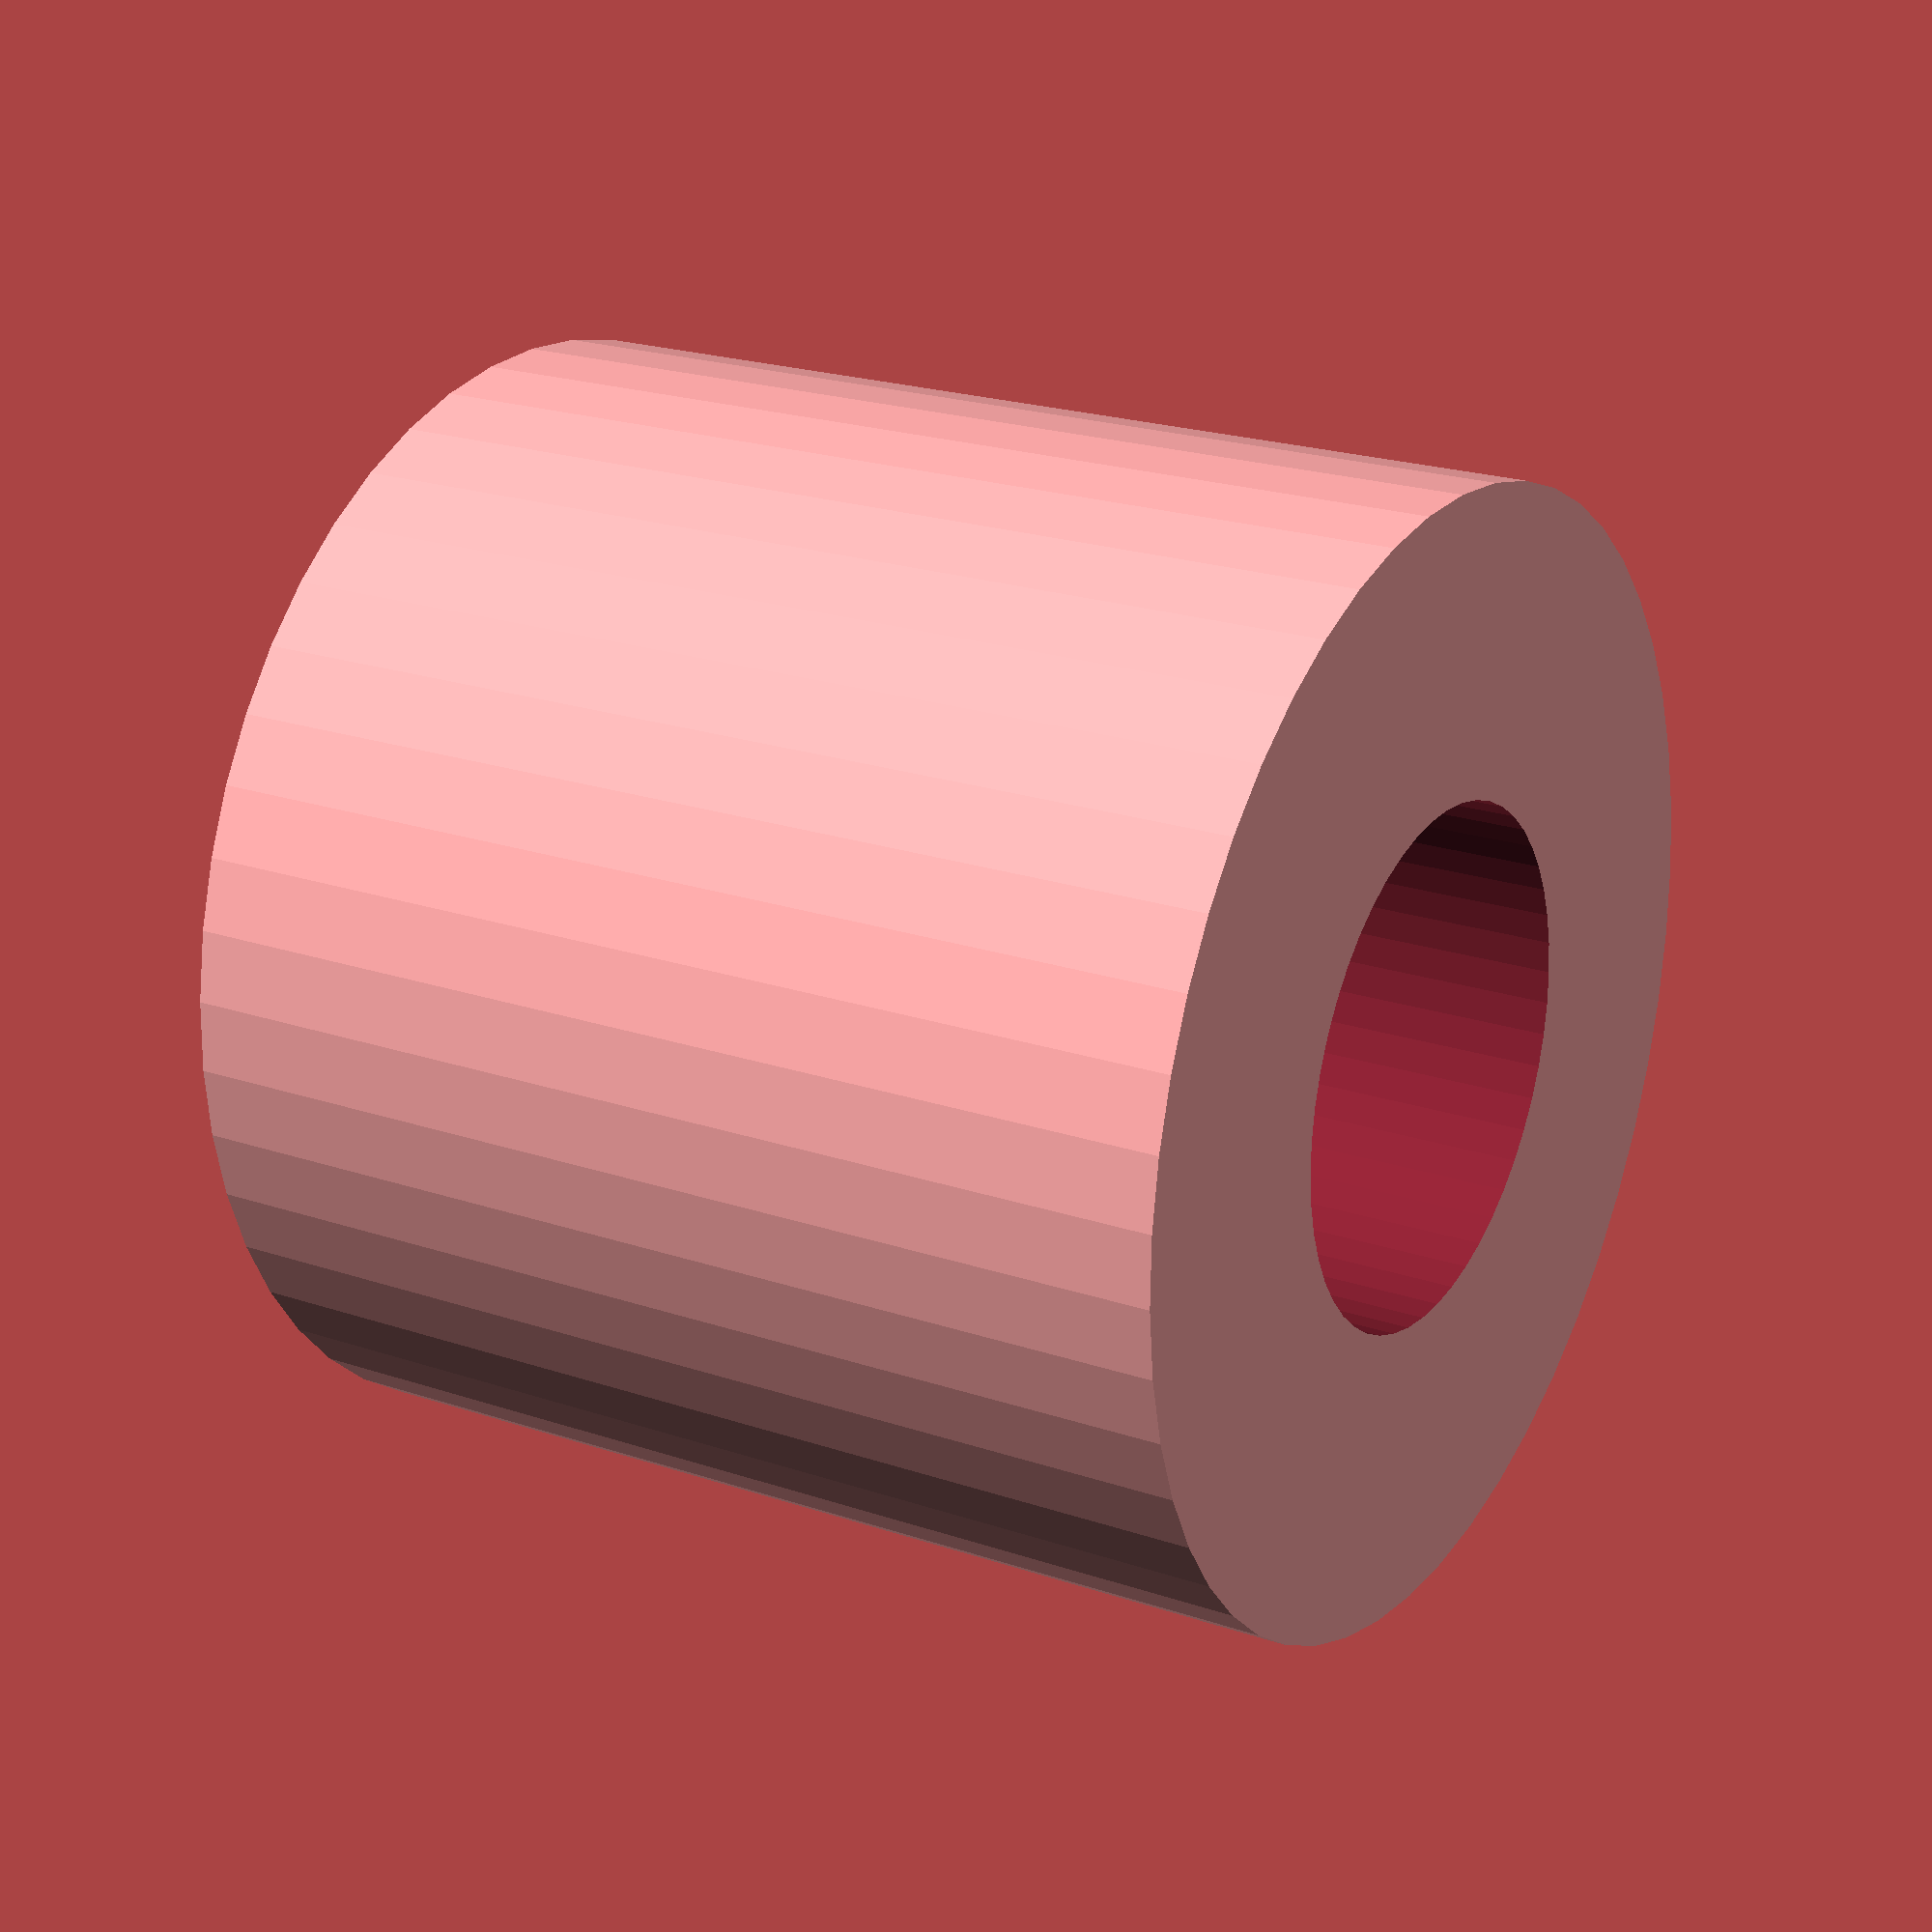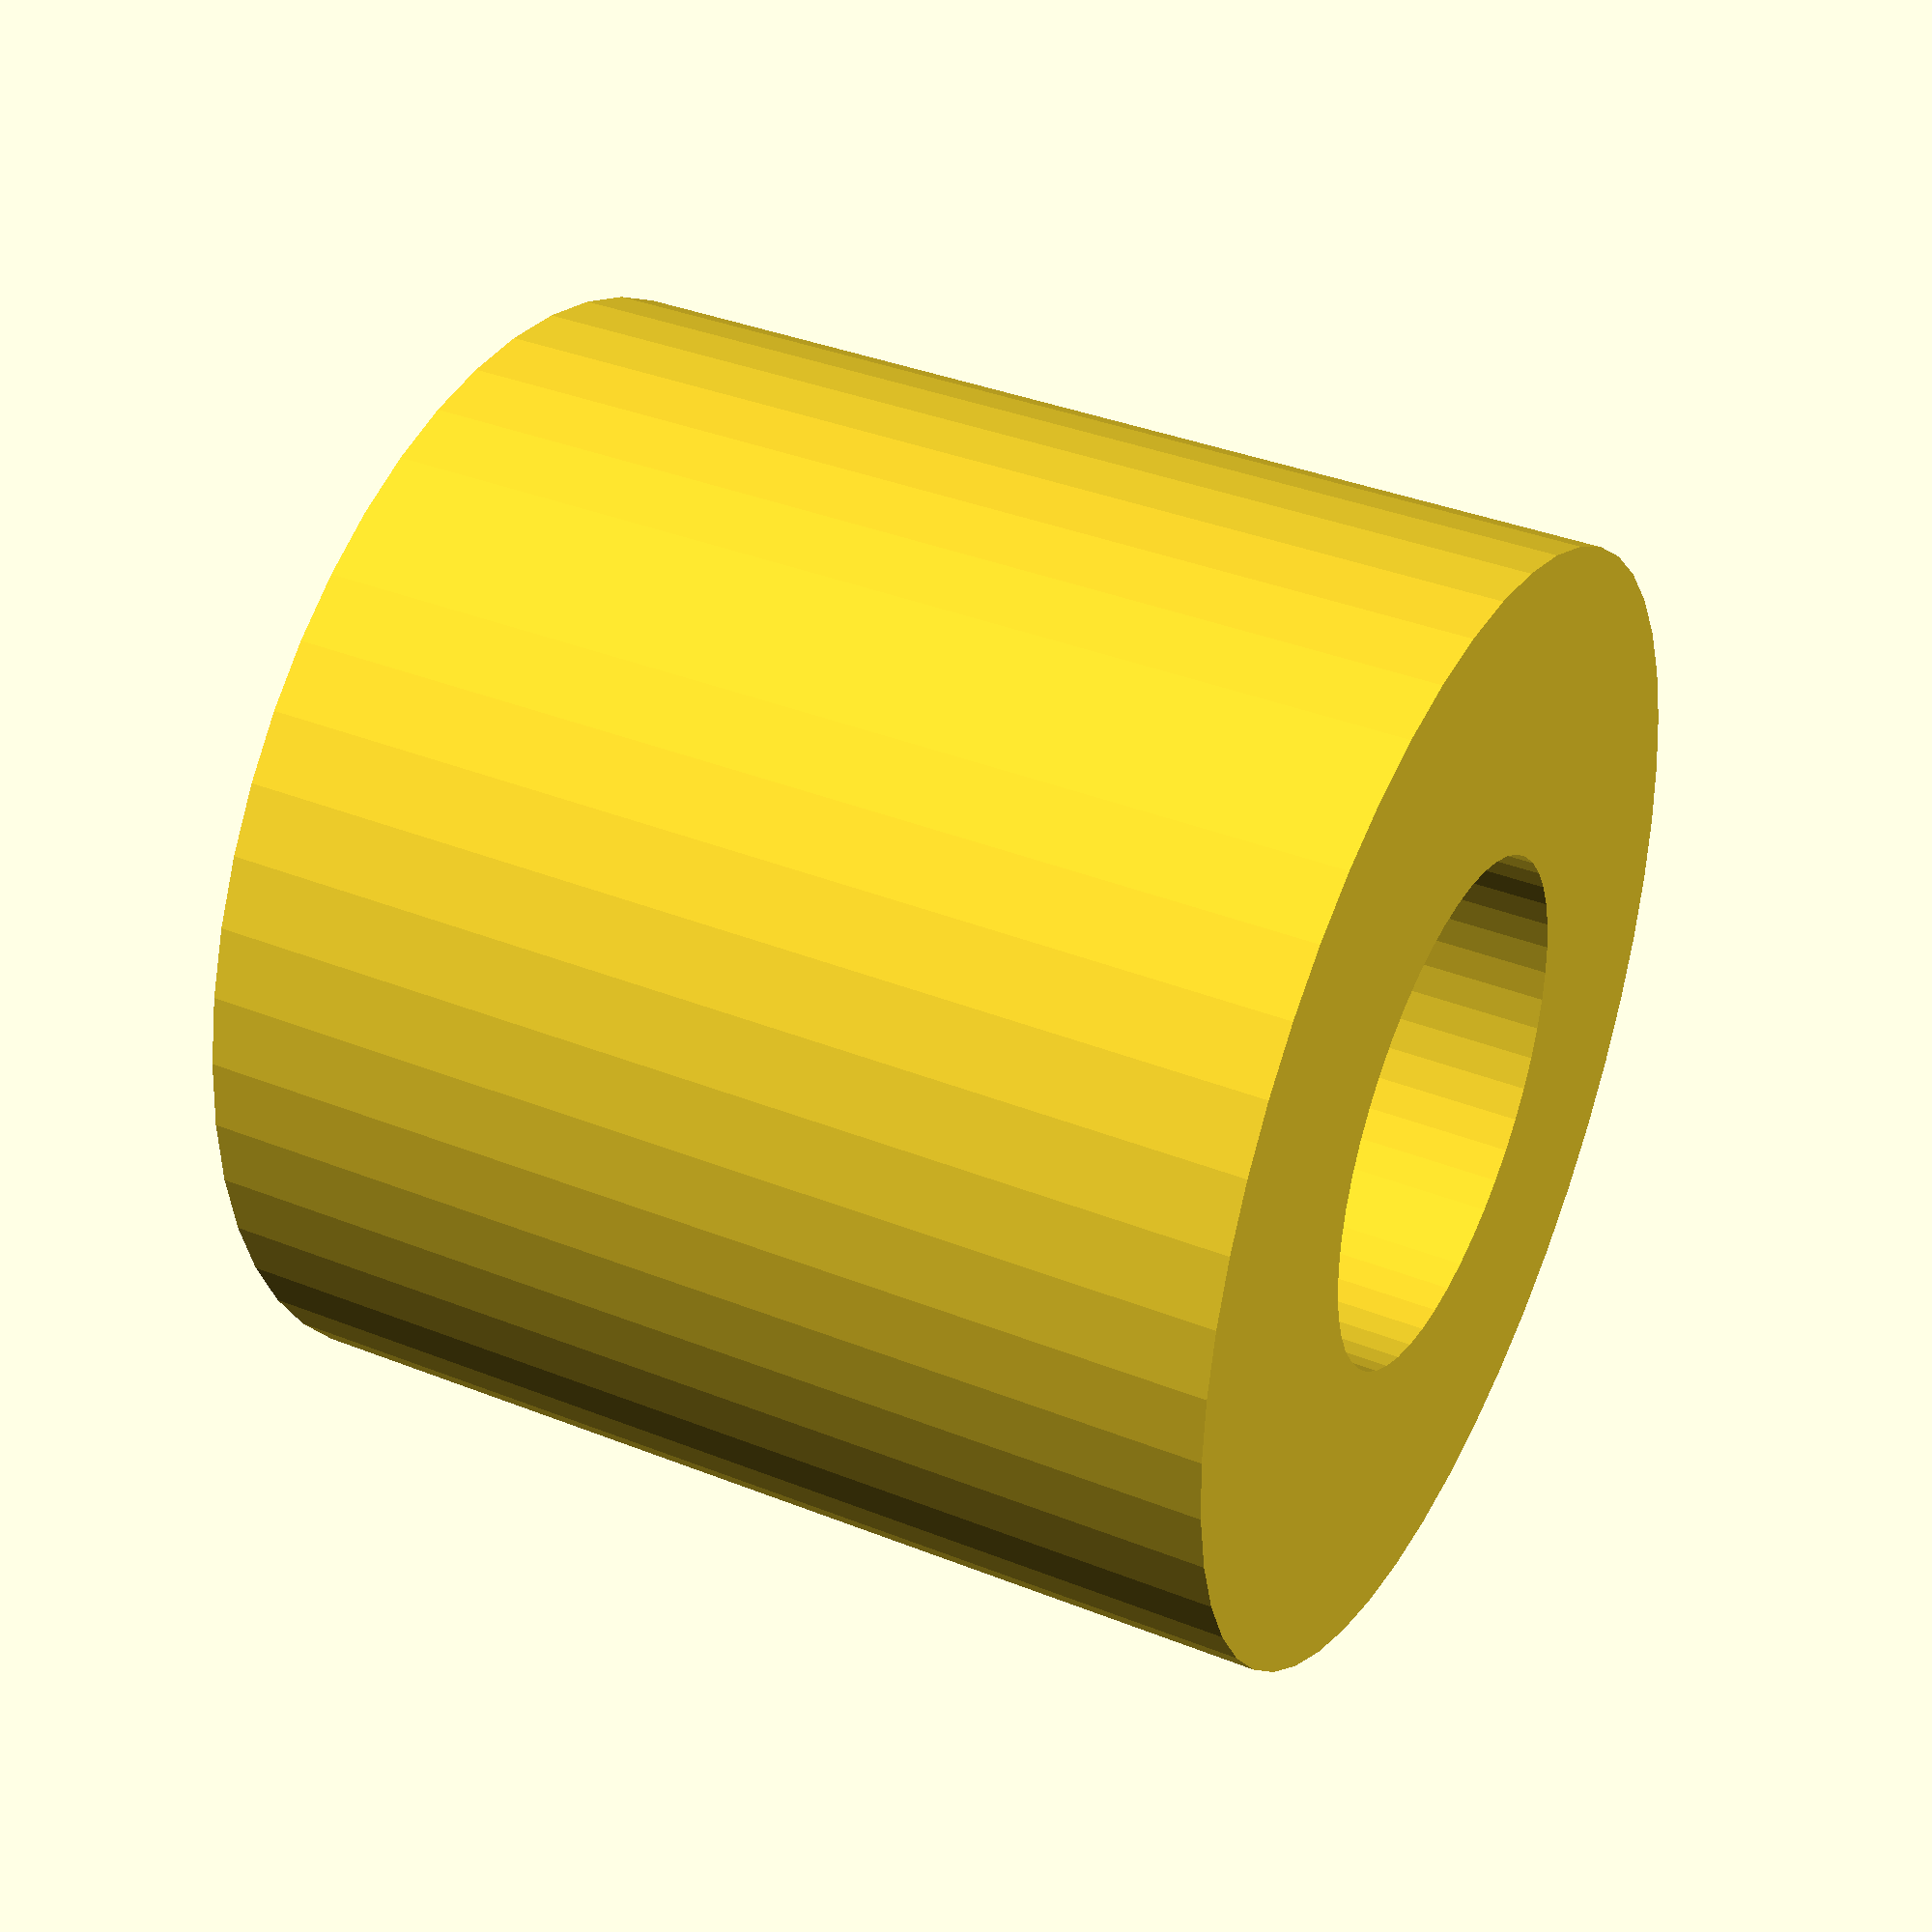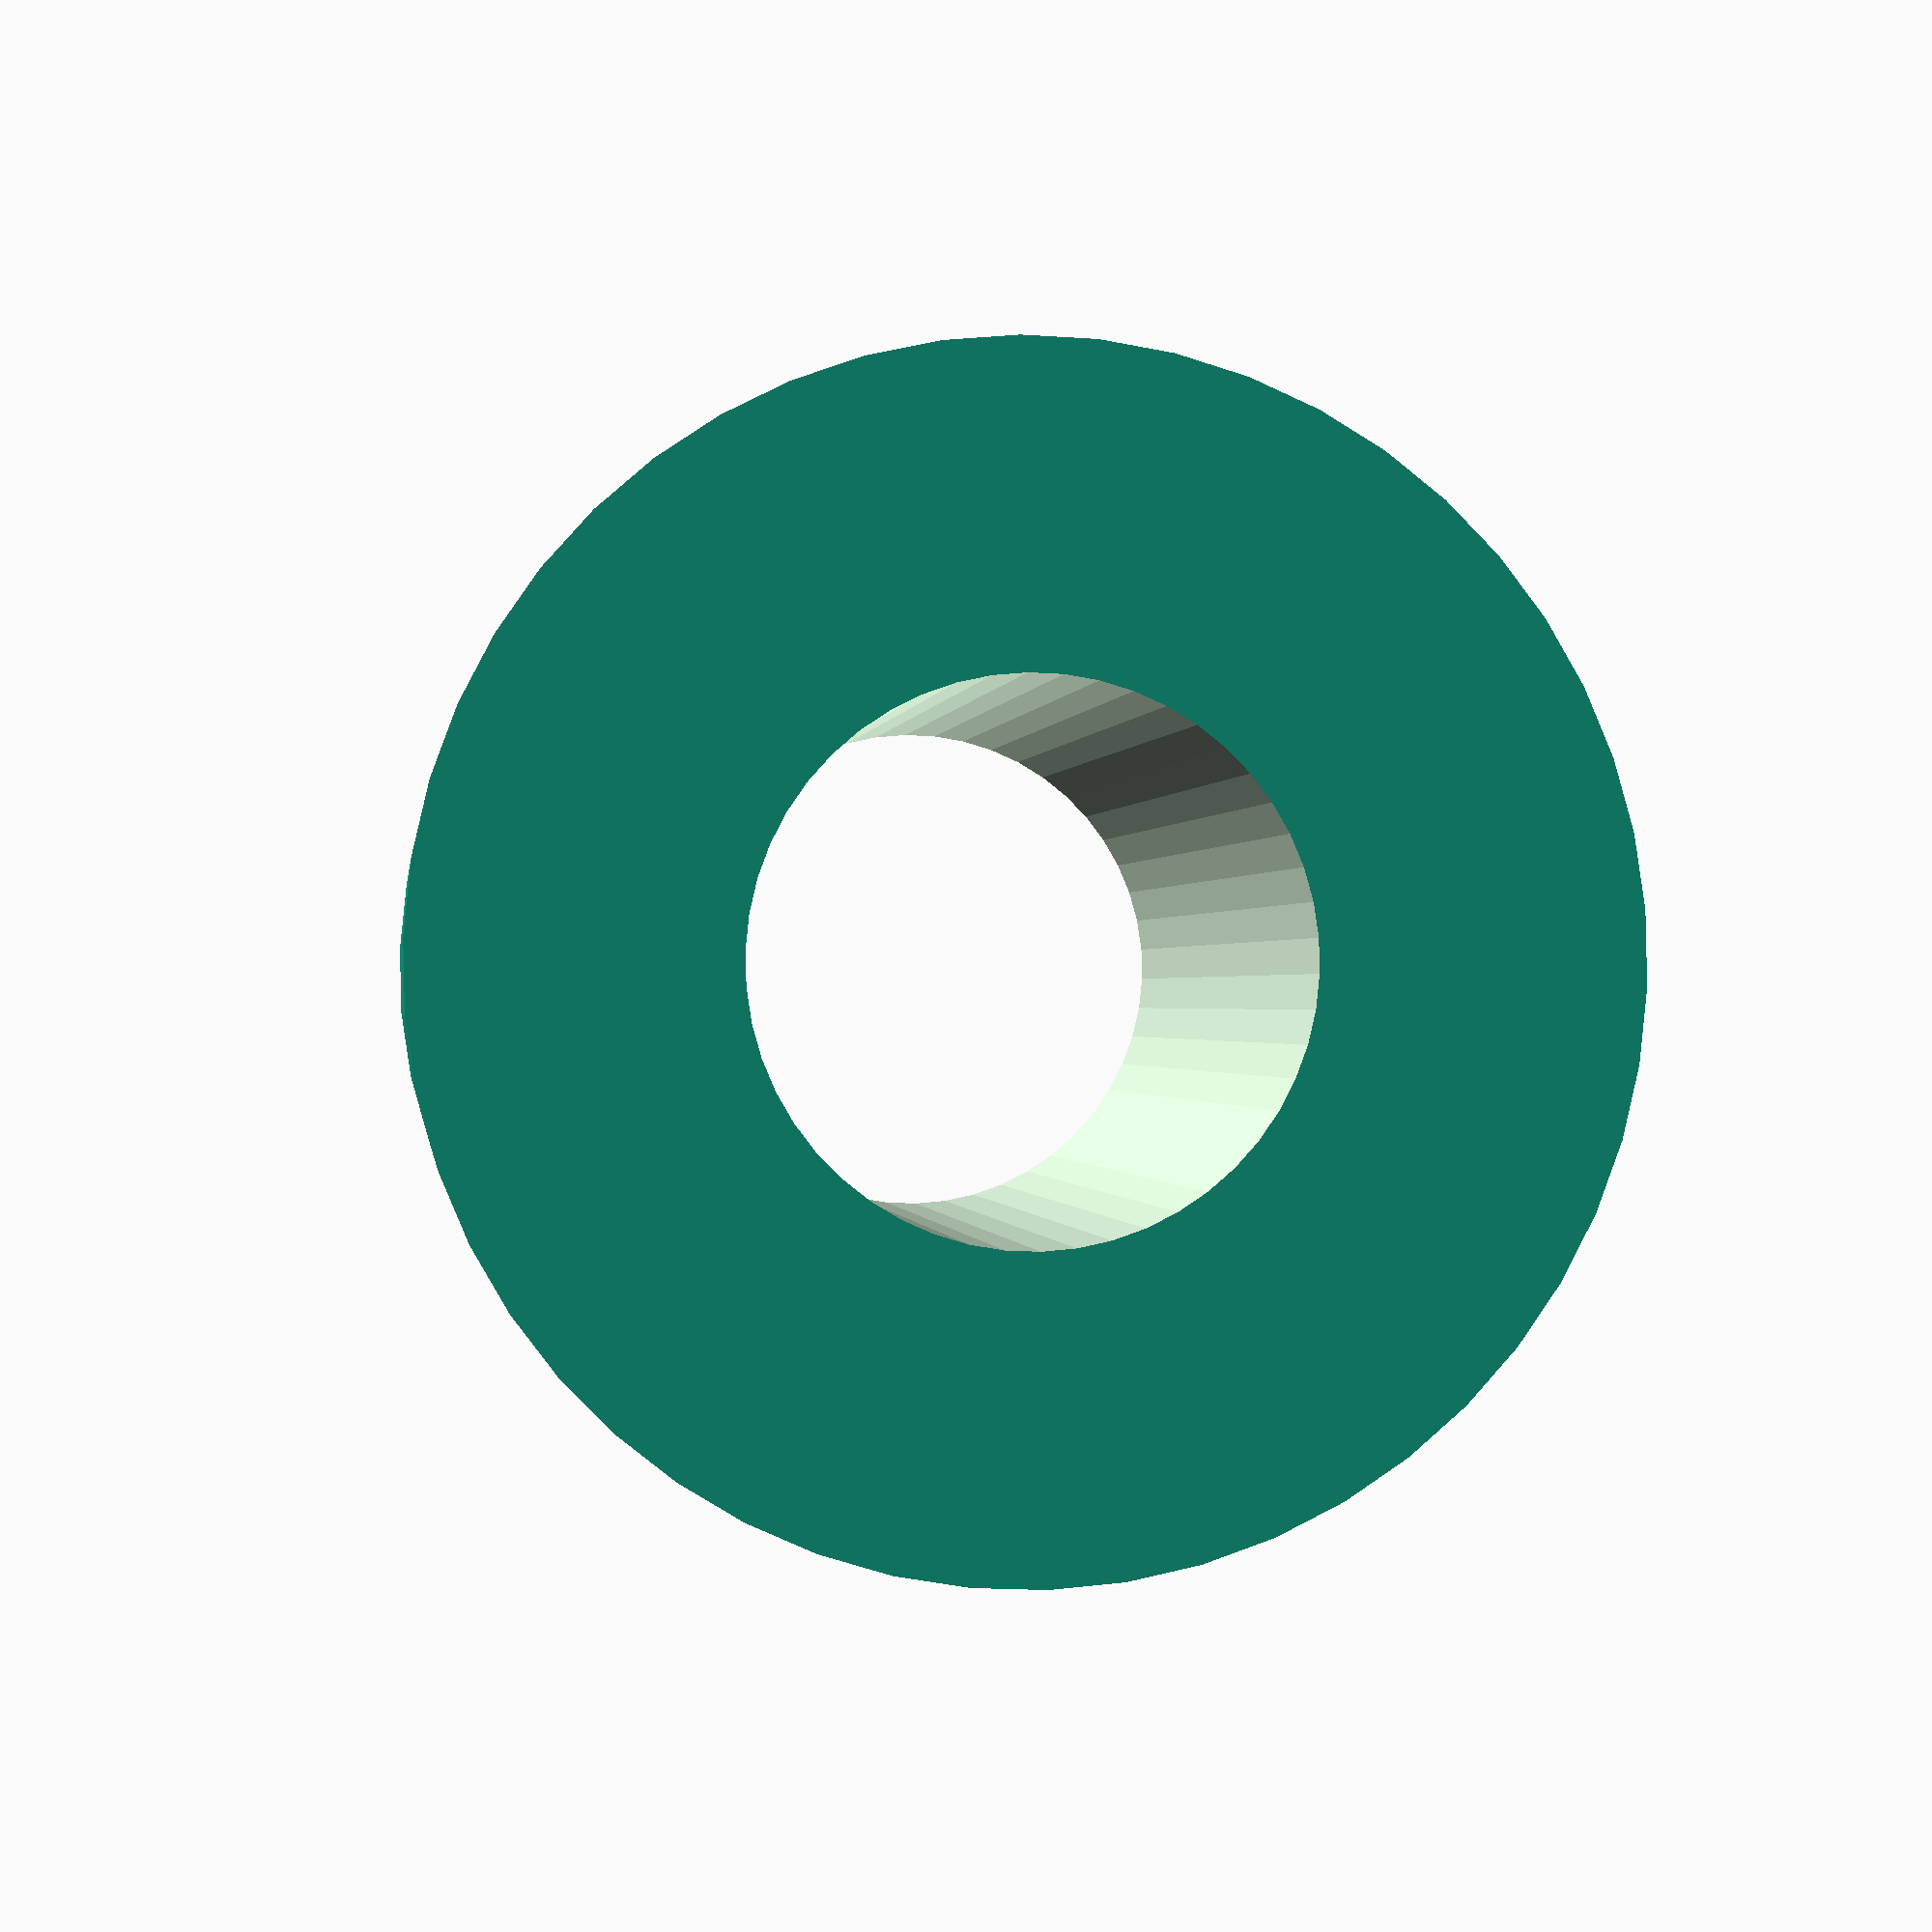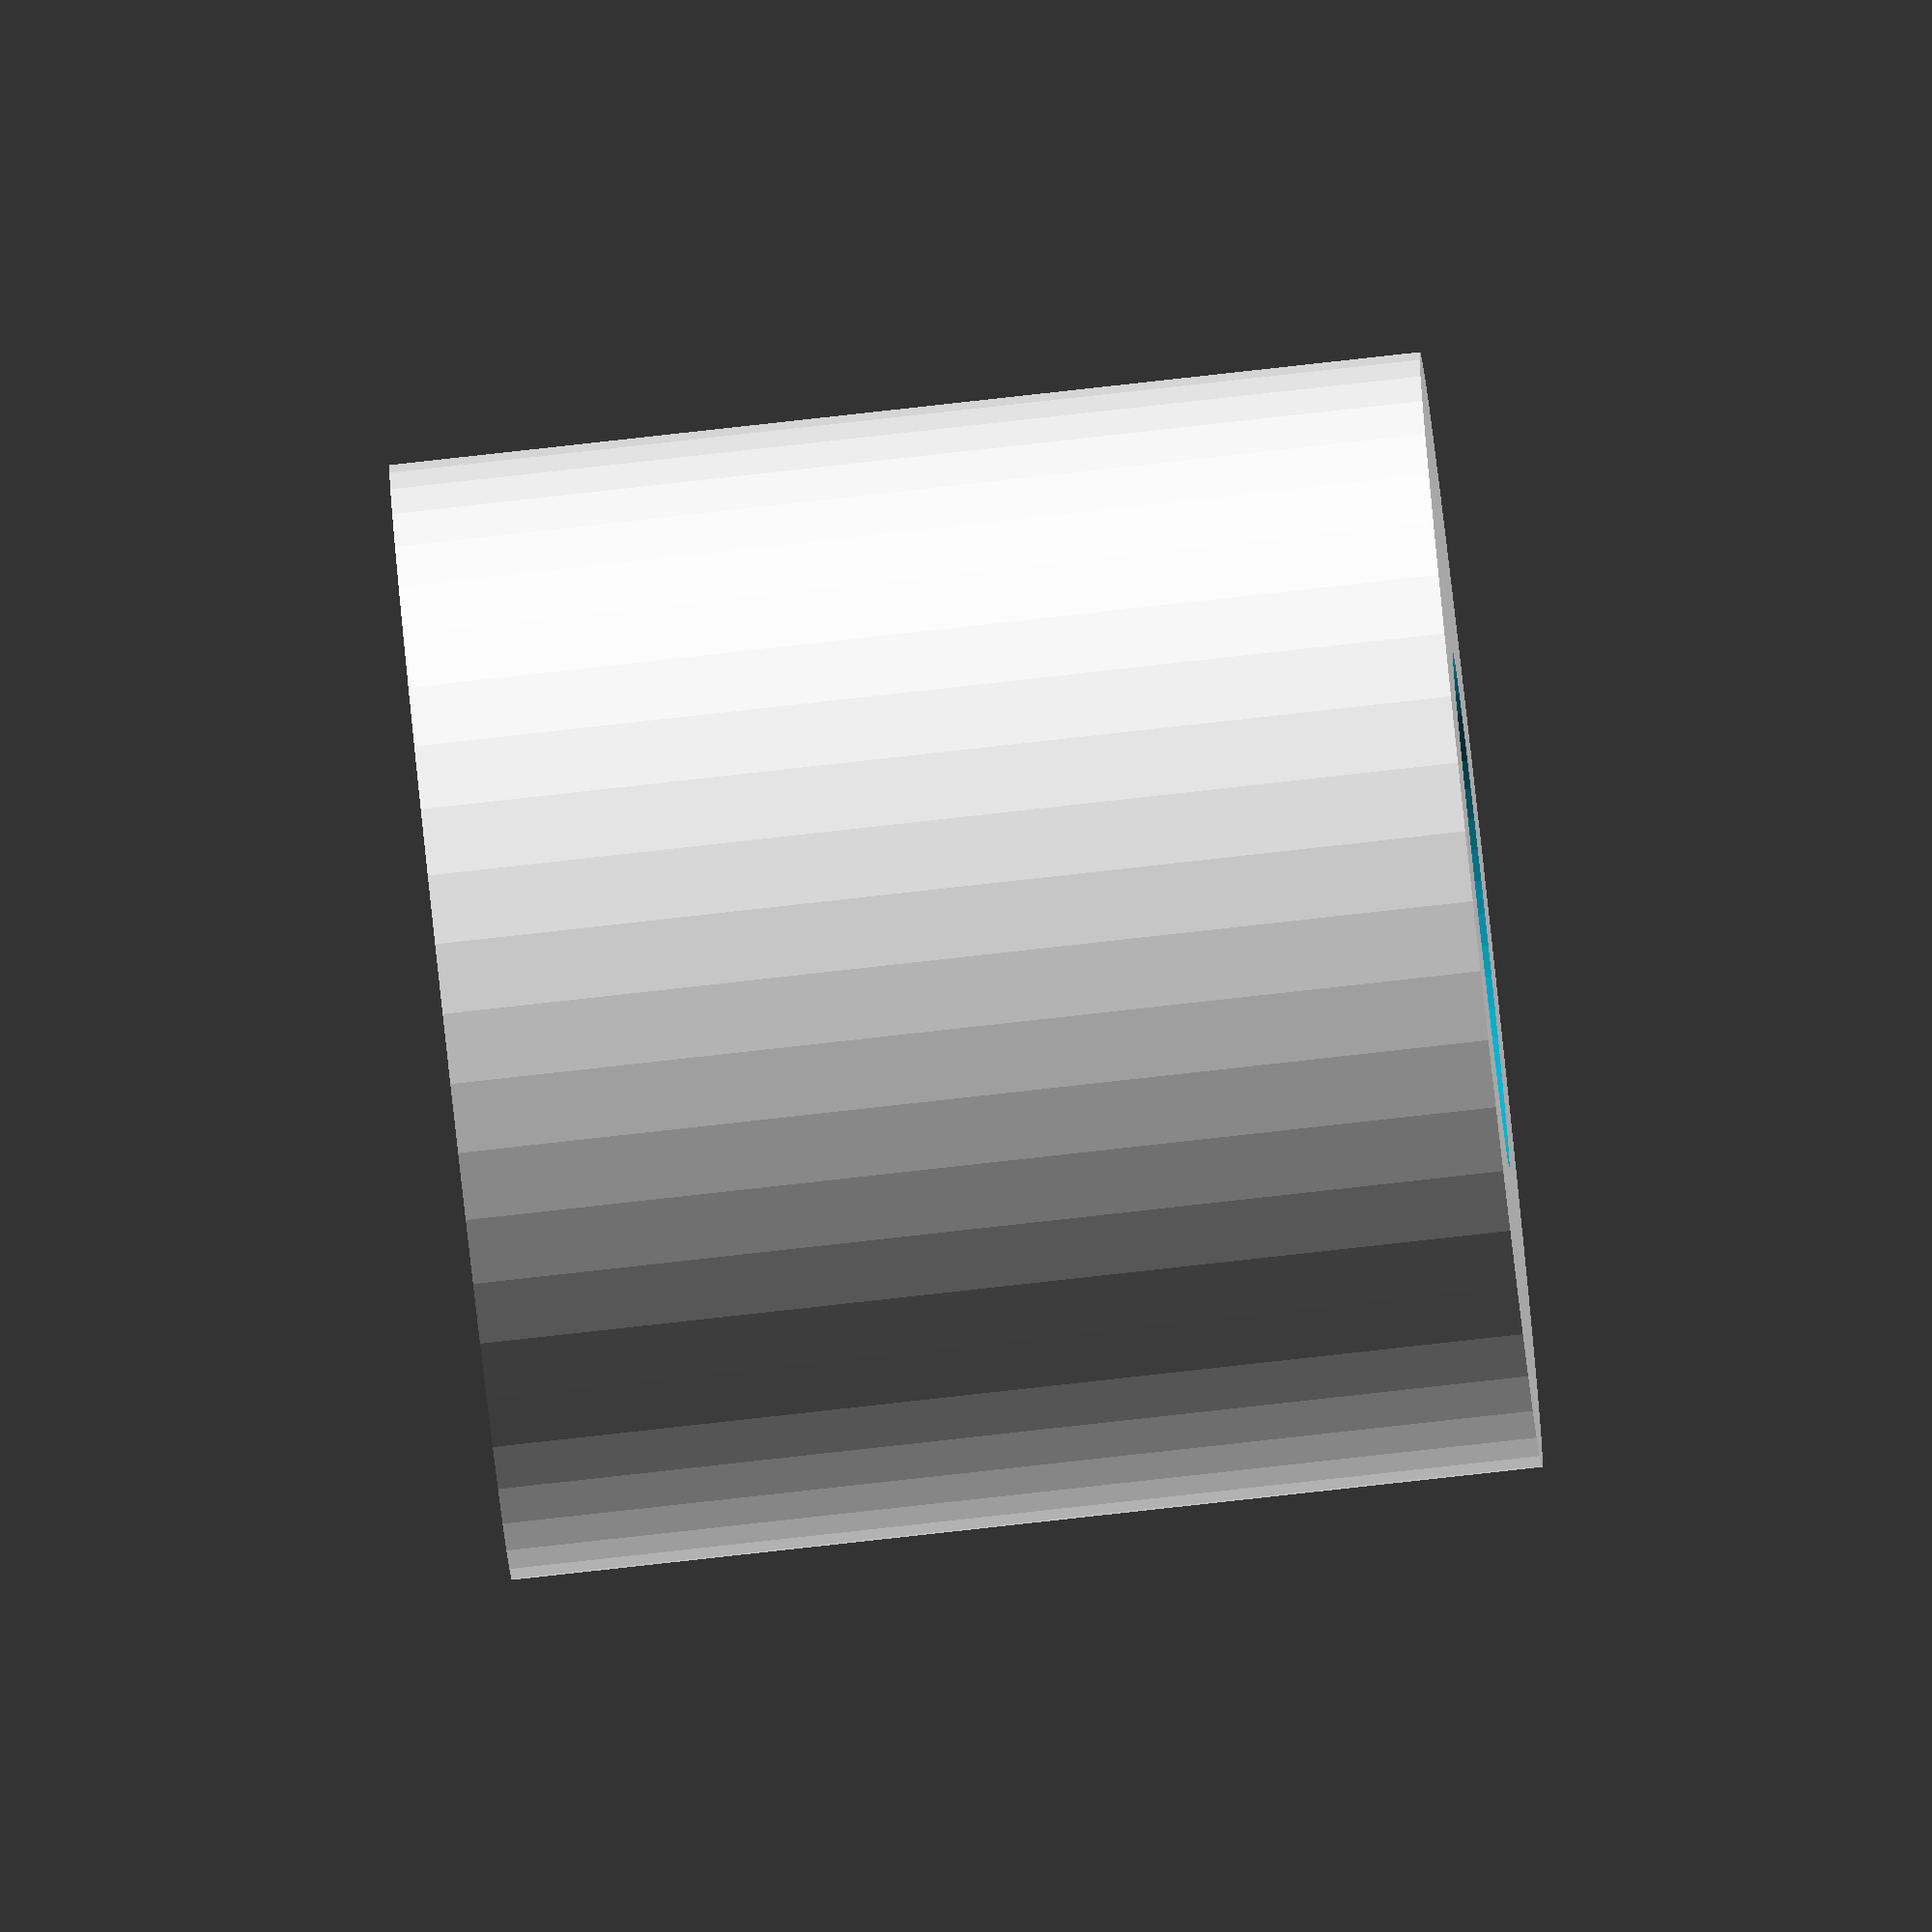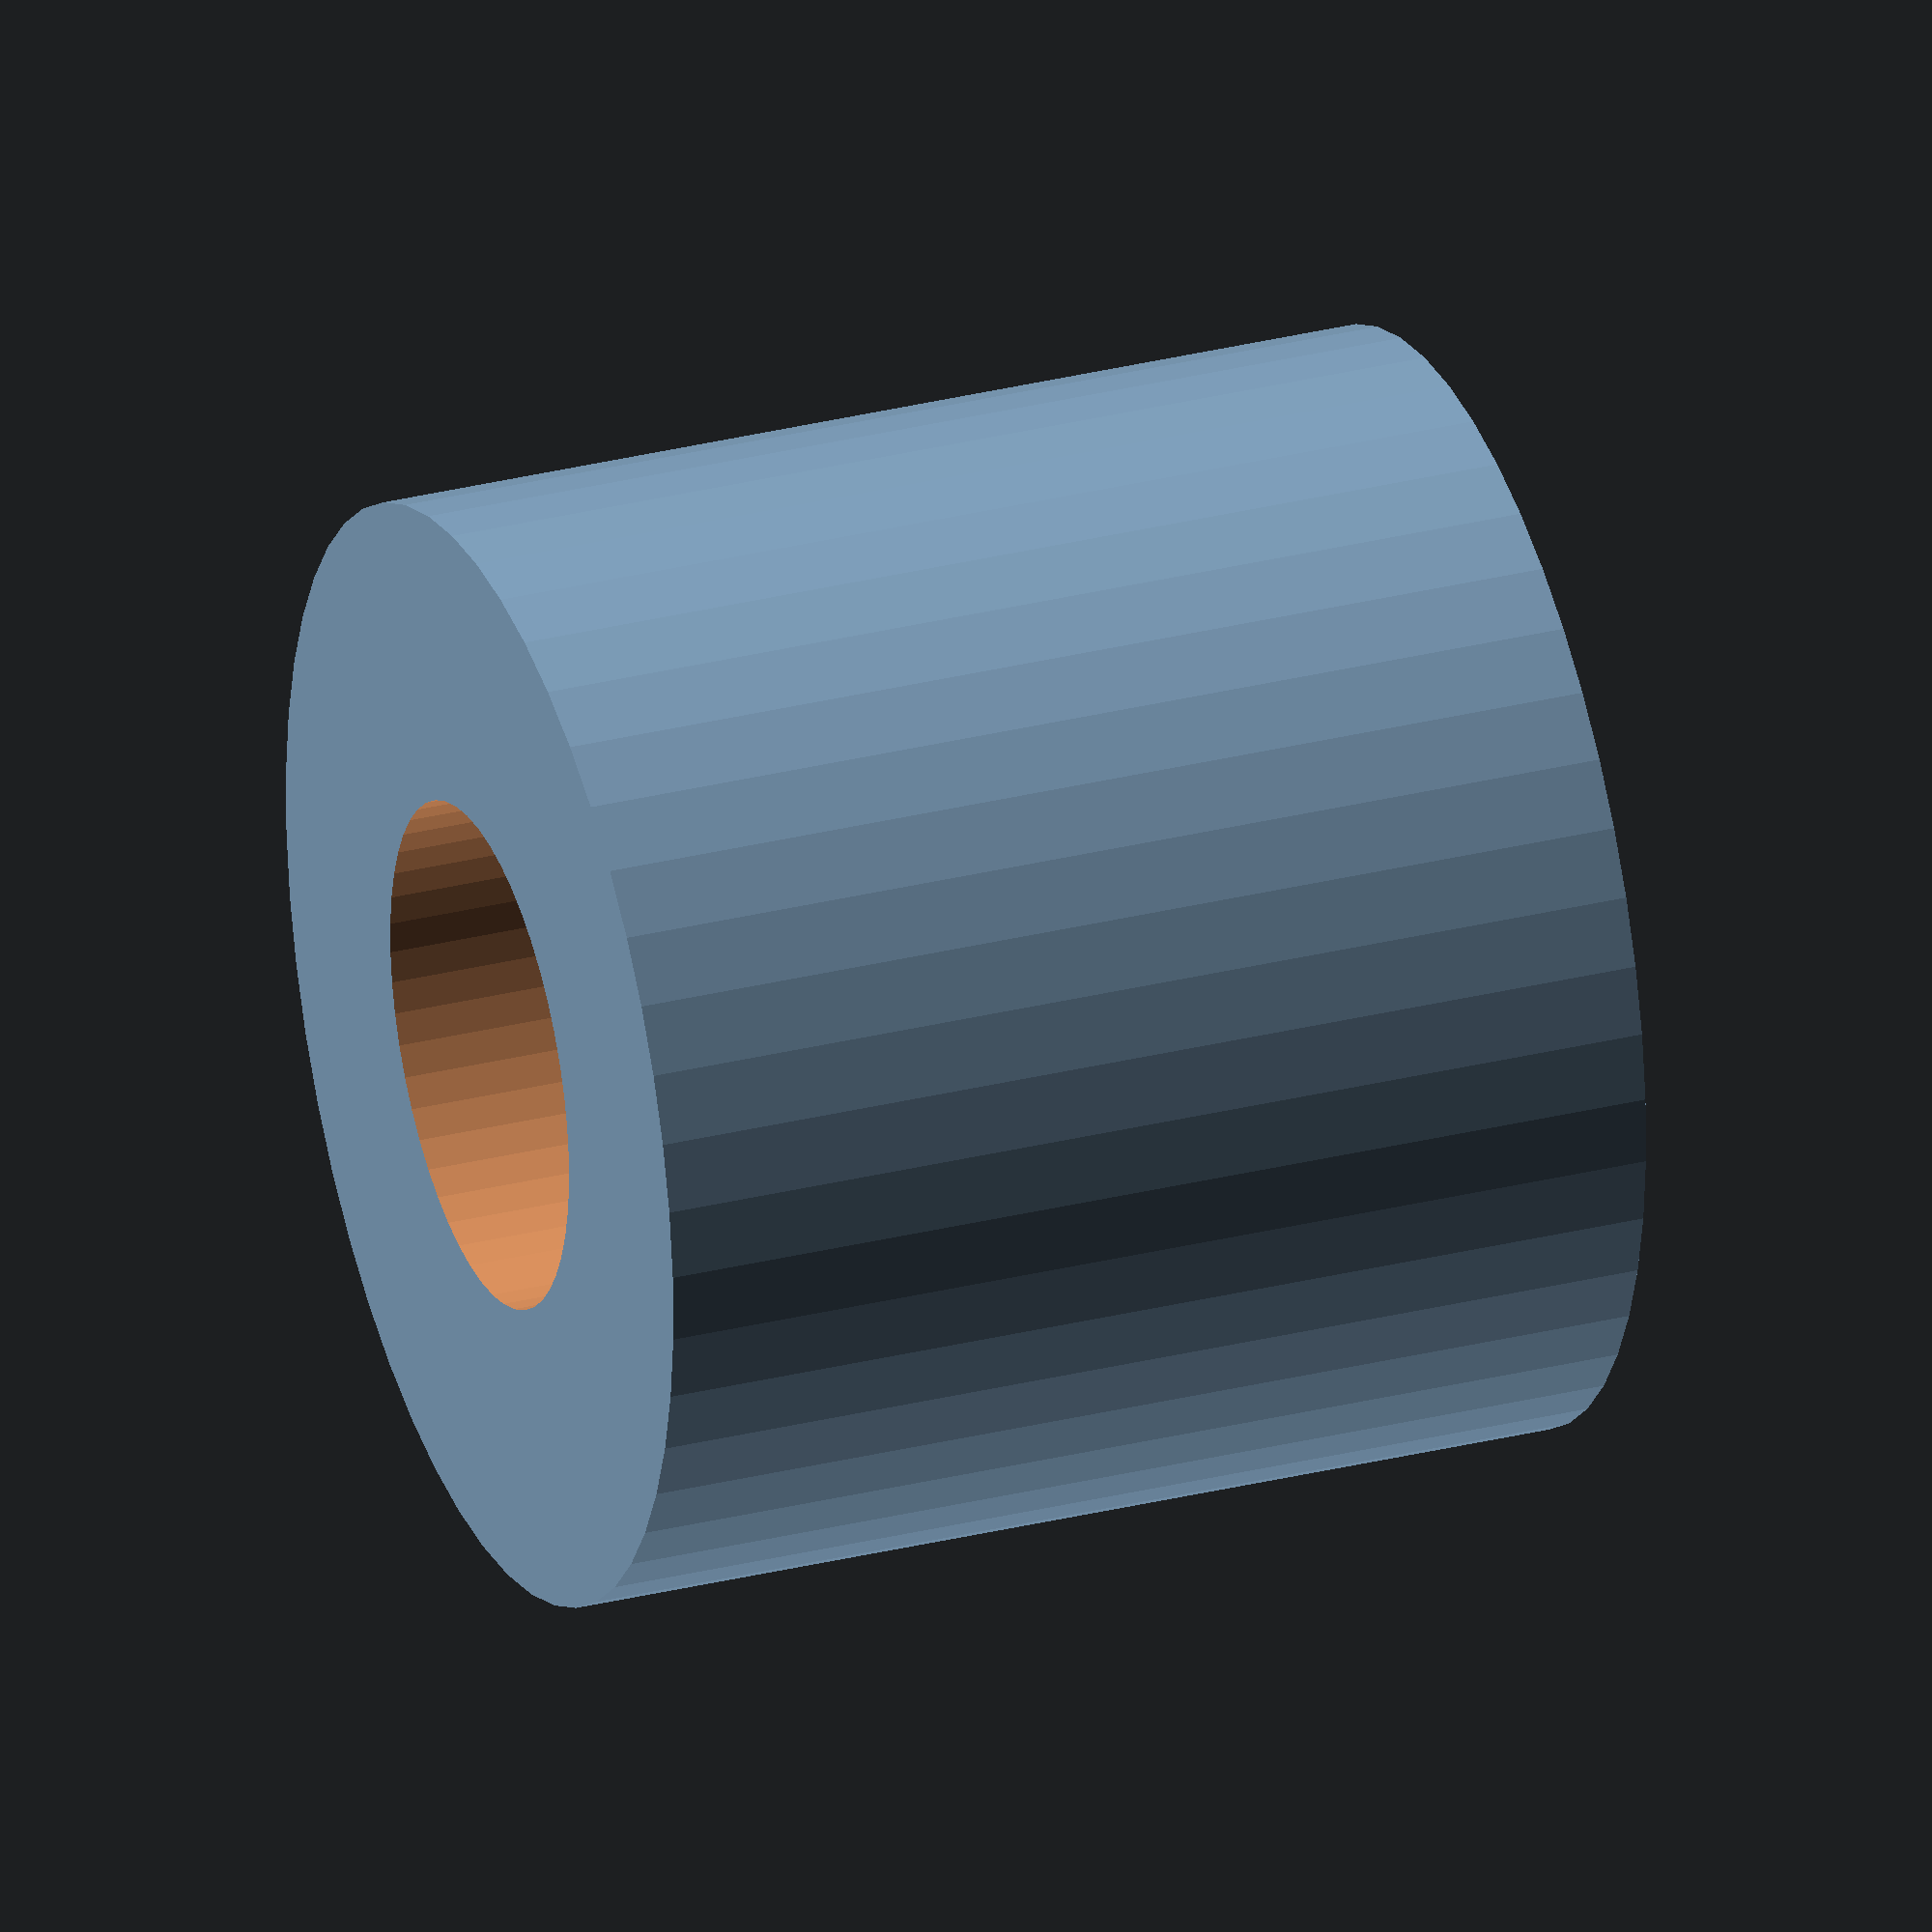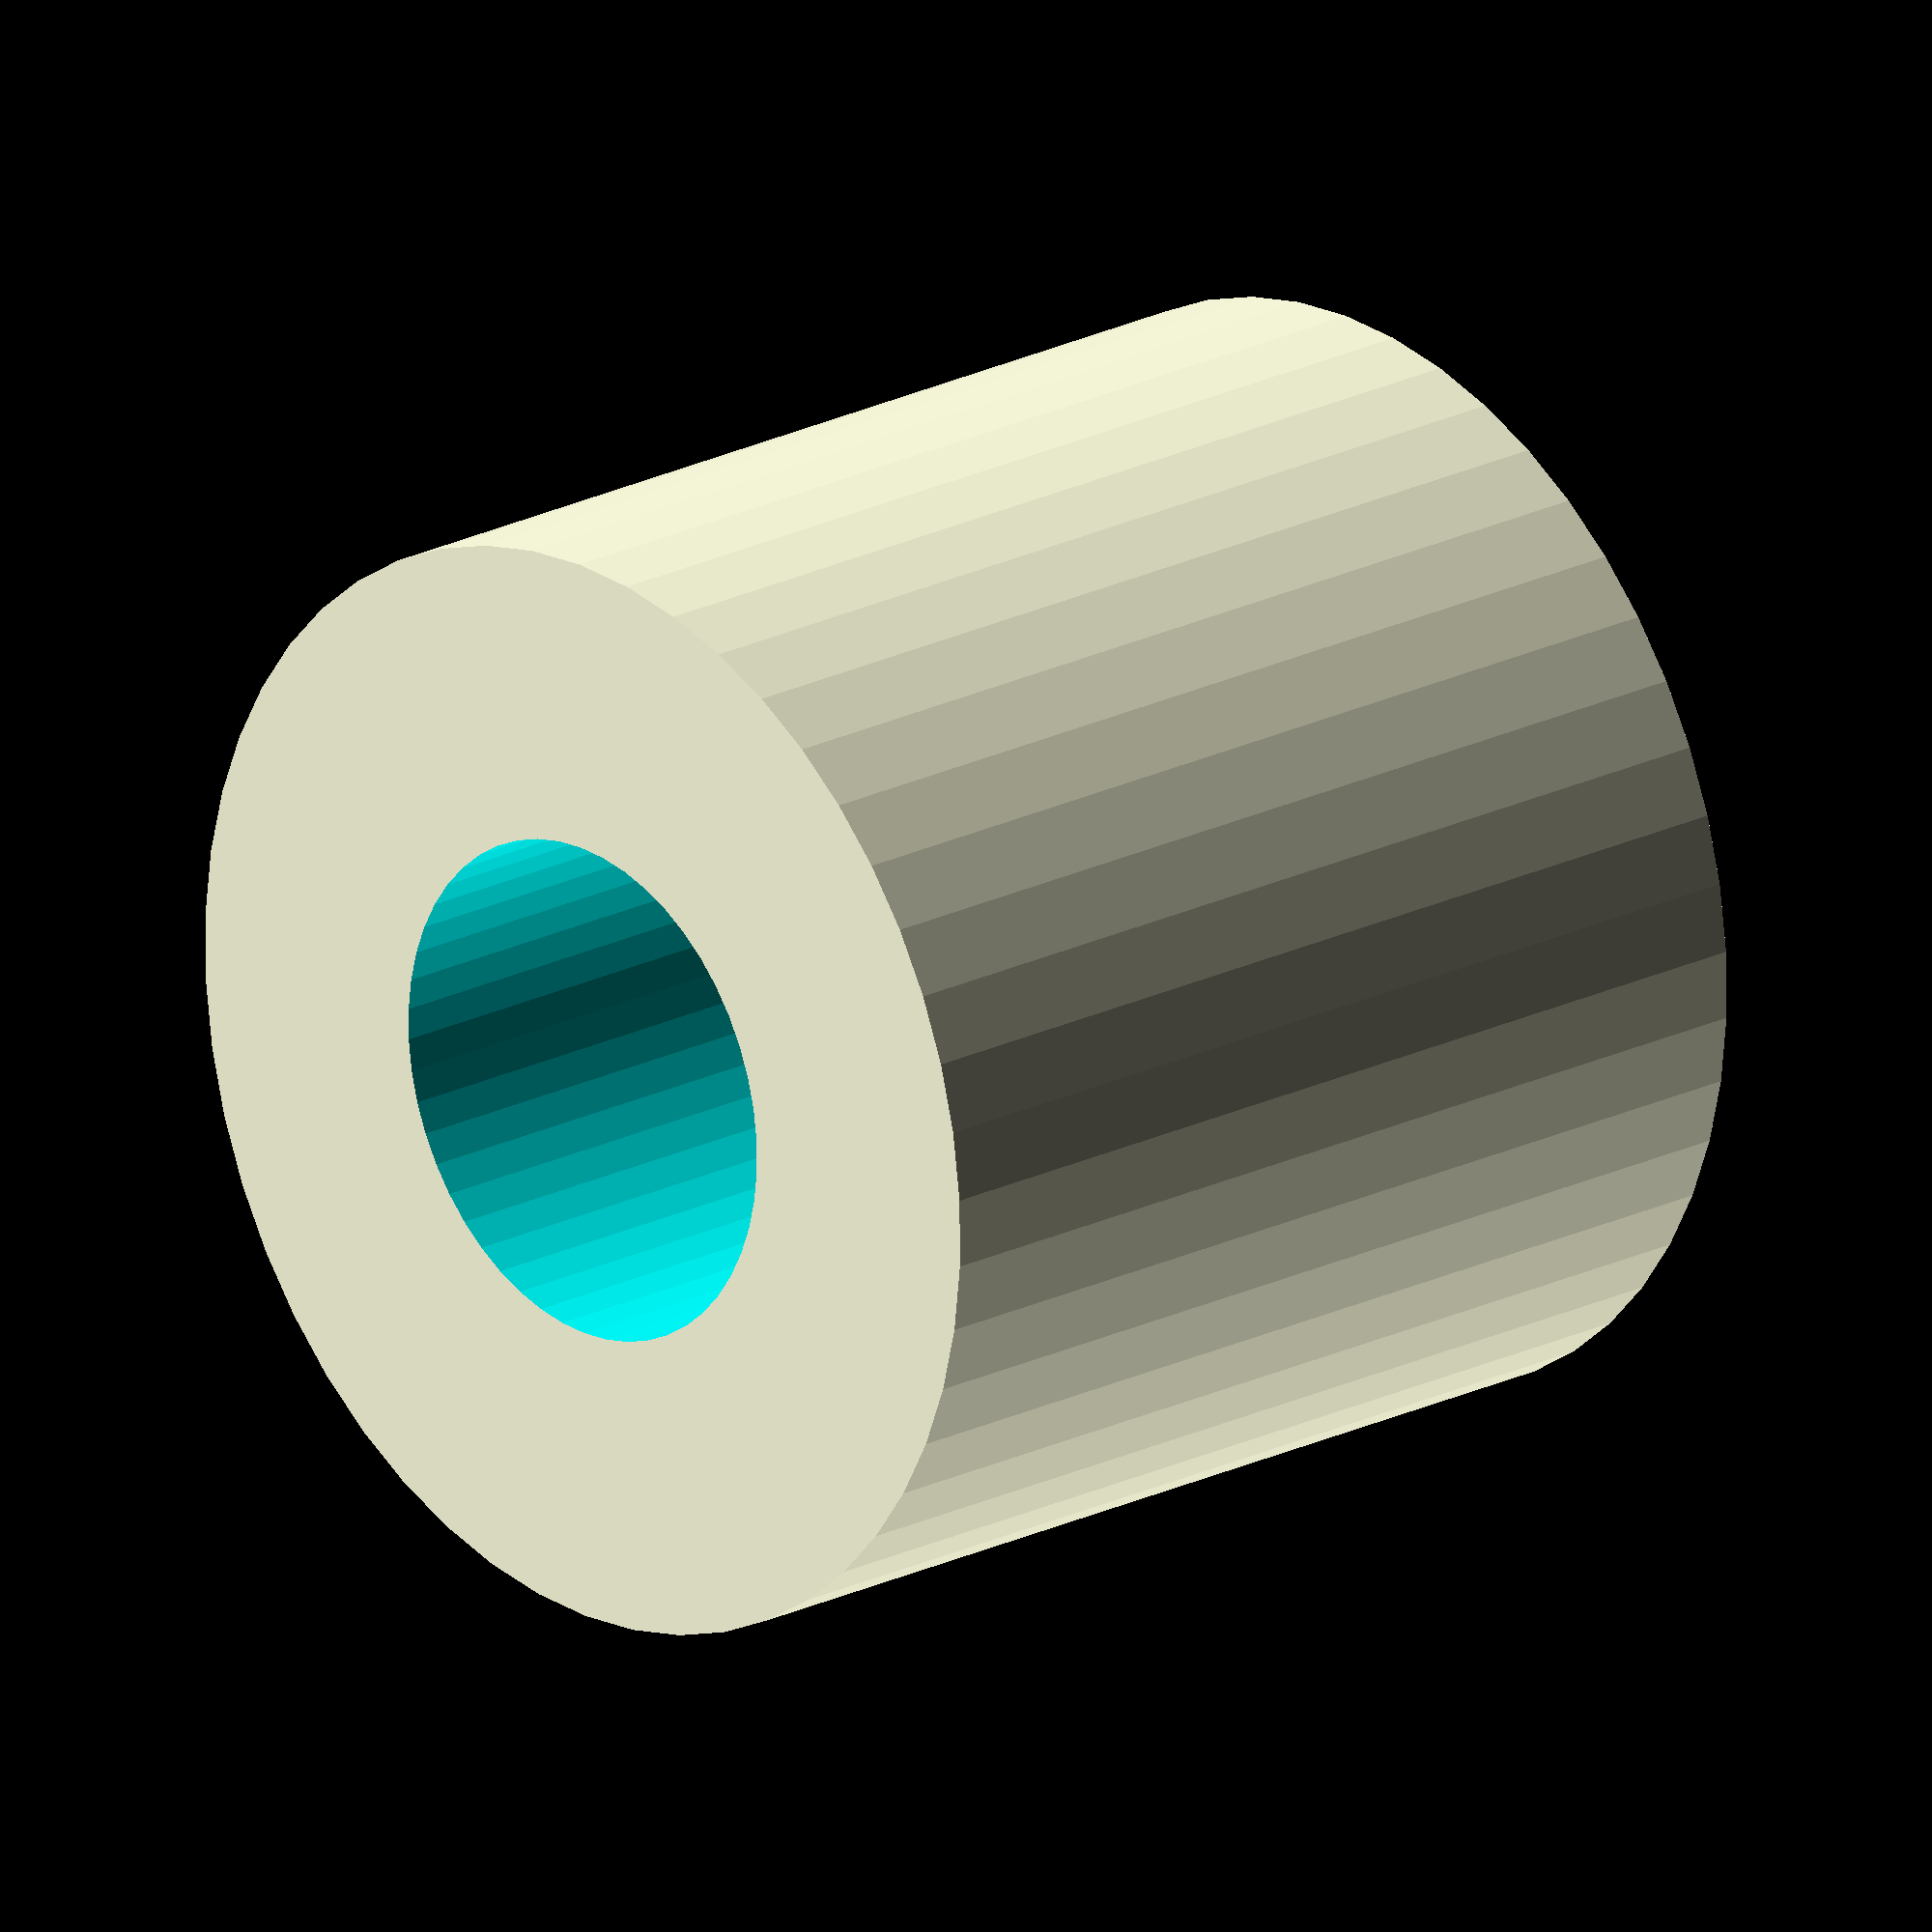
<openscad>
$fn = 50;


difference() {
	union() {
		translate(v = [0, 0, -12.0000000000]) {
			cylinder(h = 24, r = 13.0000000000);
		}
	}
	union() {
		translate(v = [0, 0, -100.0000000000]) {
			cylinder(h = 200, r = 6);
		}
	}
}
</openscad>
<views>
elev=158.4 azim=91.3 roll=239.2 proj=p view=solid
elev=322.7 azim=159.5 roll=297.0 proj=p view=wireframe
elev=180.4 azim=141.7 roll=6.8 proj=p view=solid
elev=83.2 azim=312.7 roll=96.3 proj=o view=solid
elev=330.1 azim=161.0 roll=69.8 proj=o view=wireframe
elev=339.1 azim=90.5 roll=227.7 proj=o view=solid
</views>
